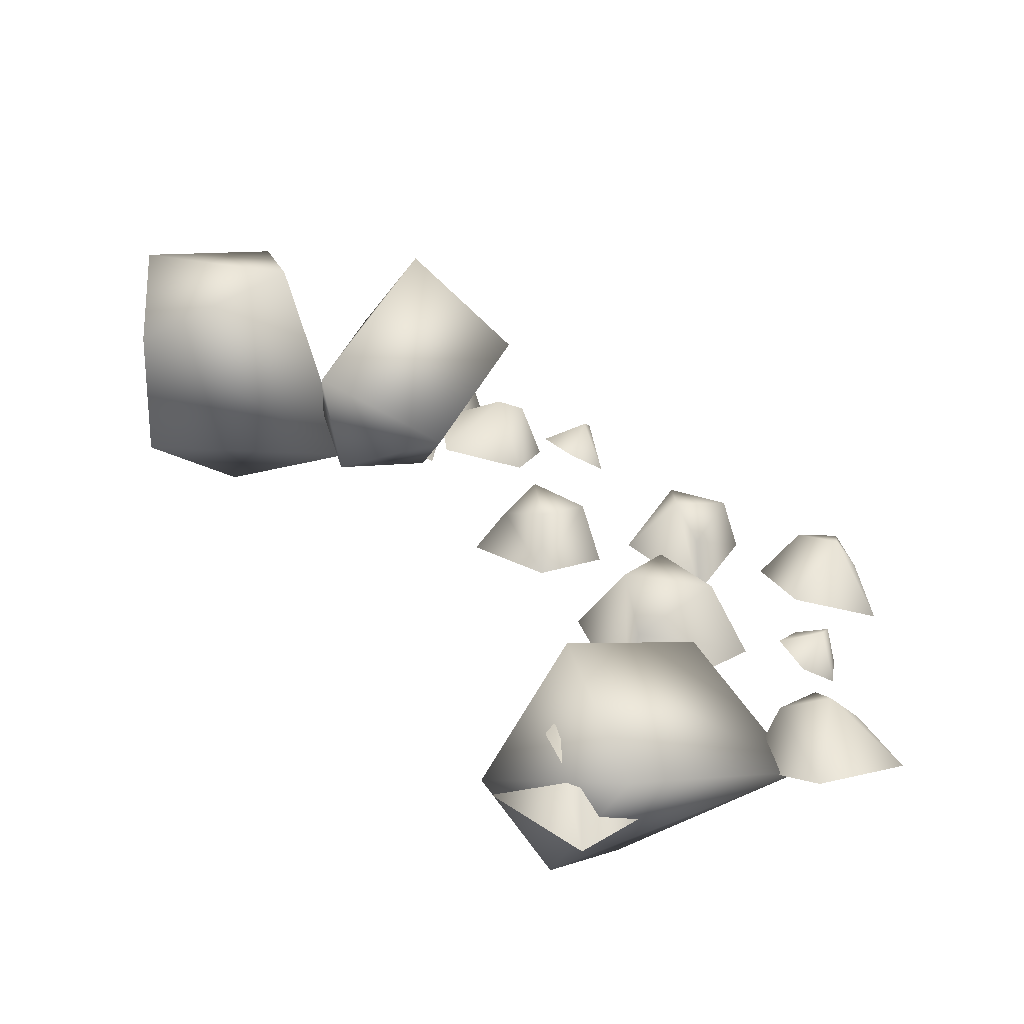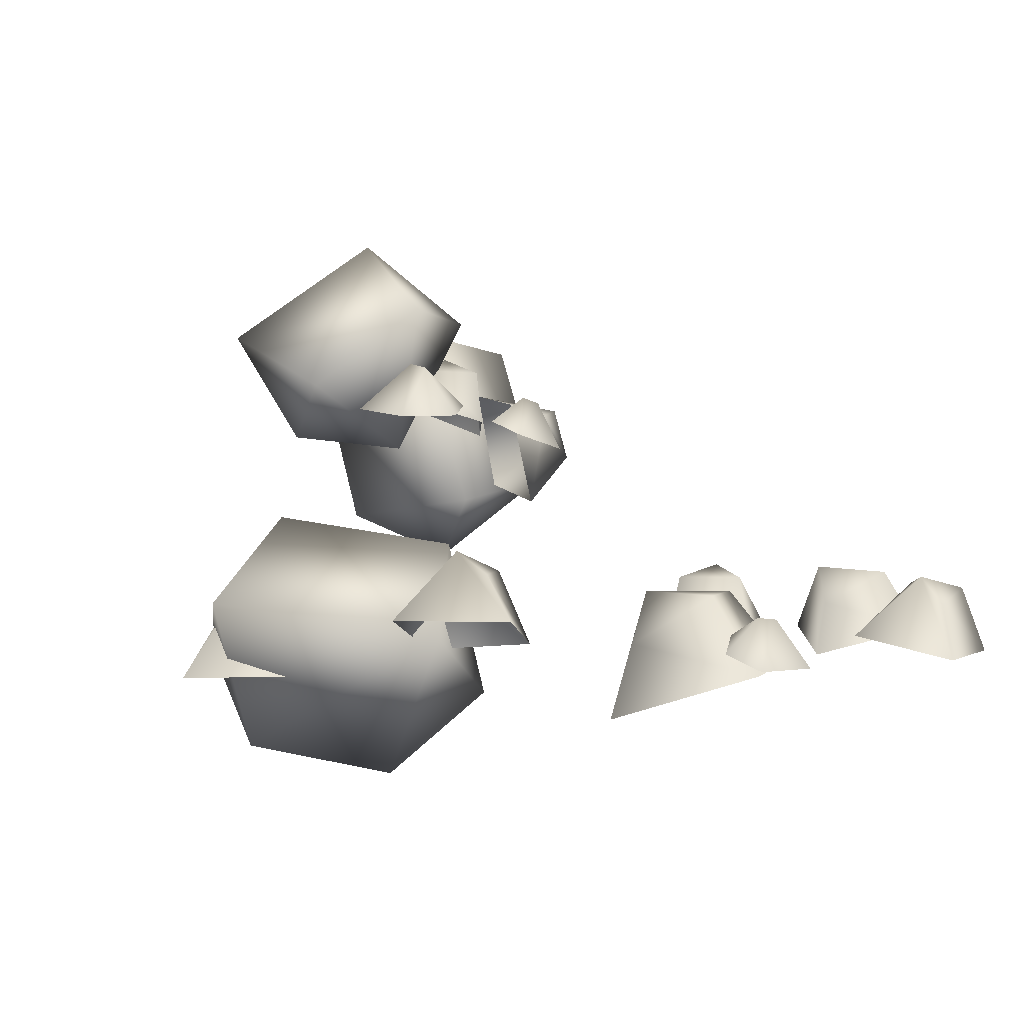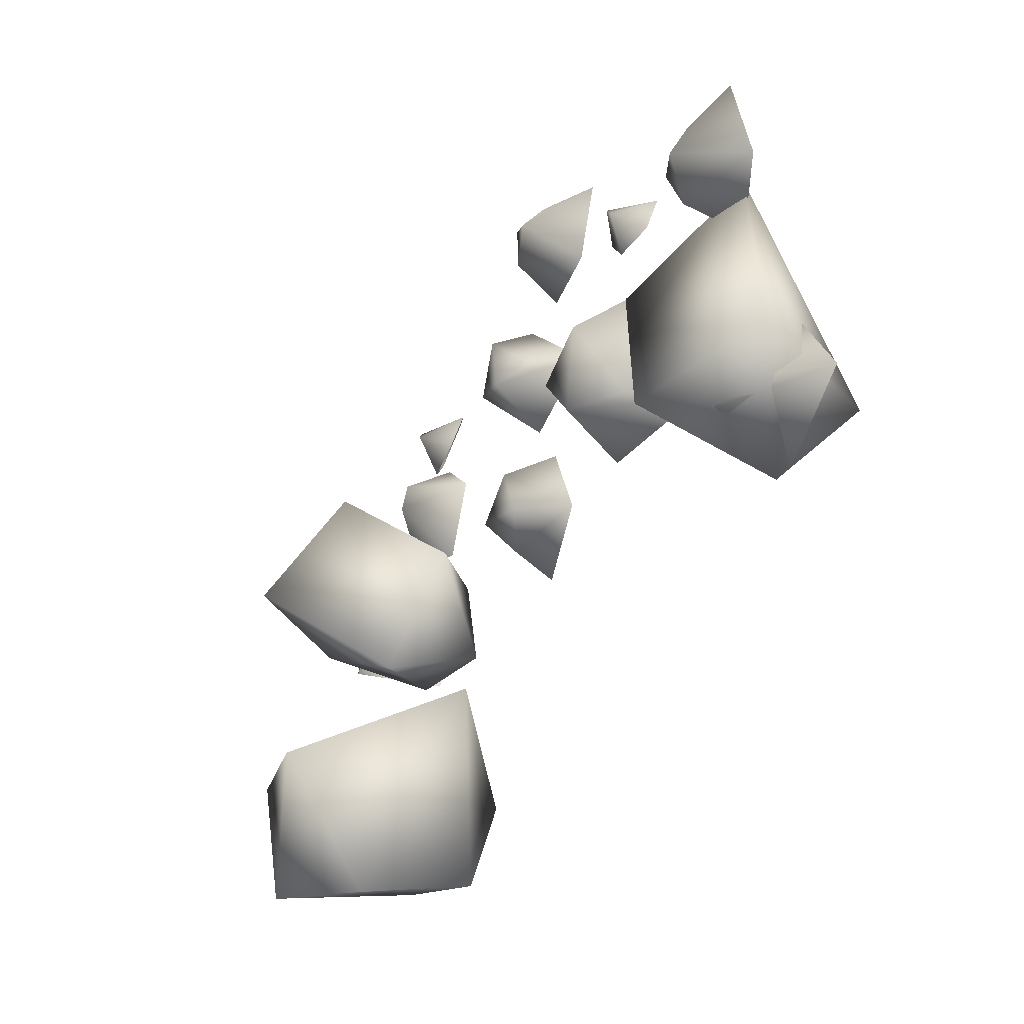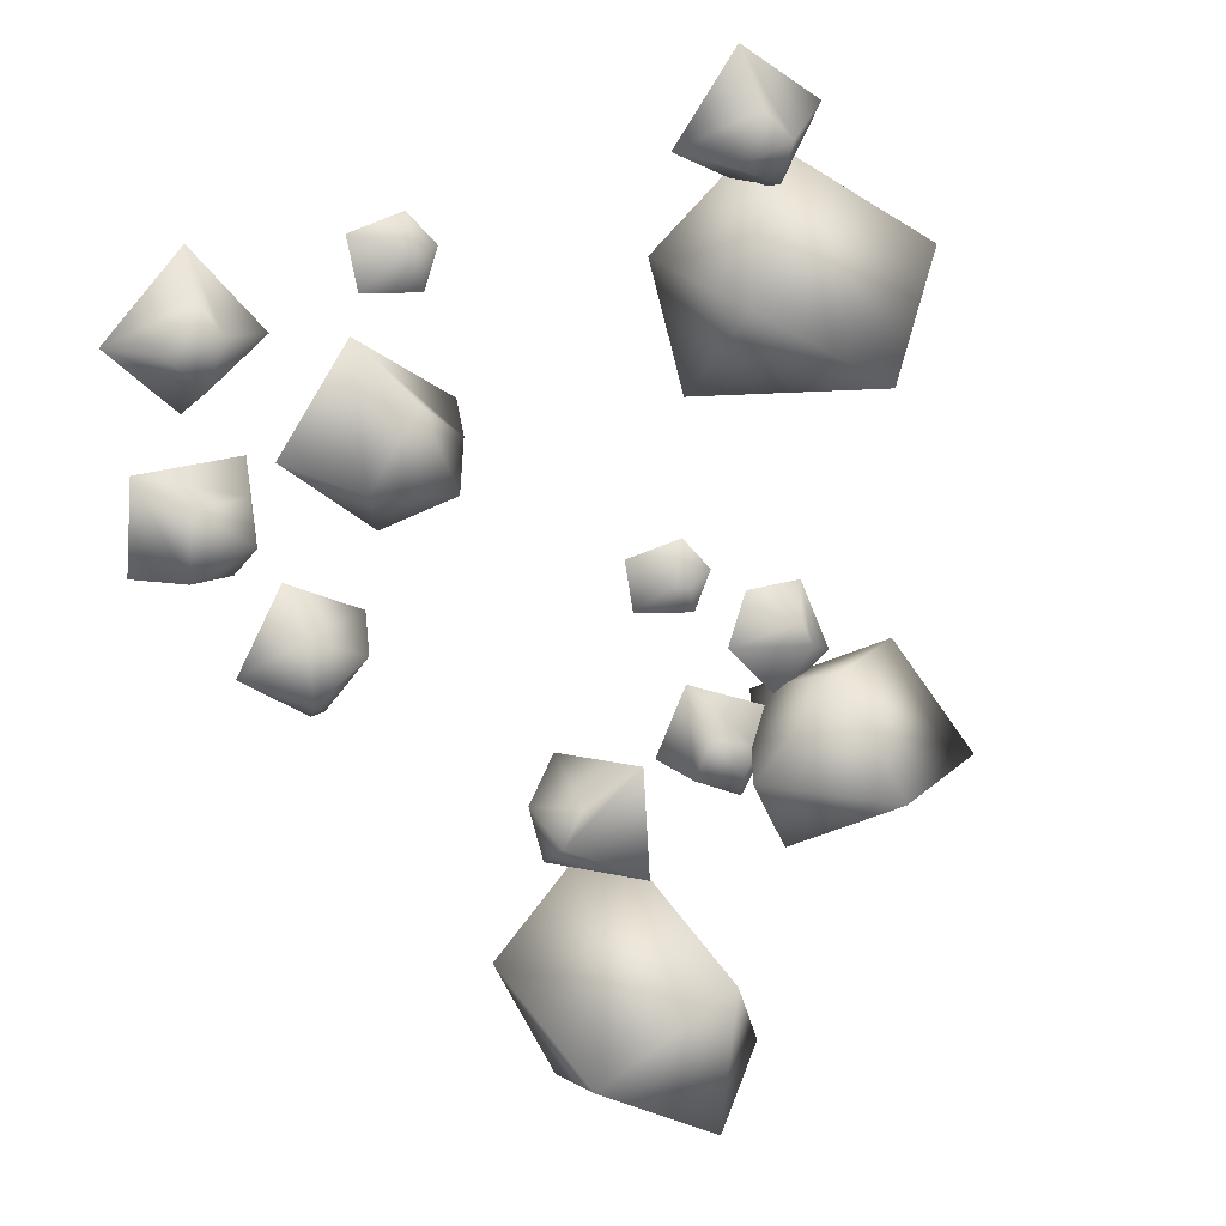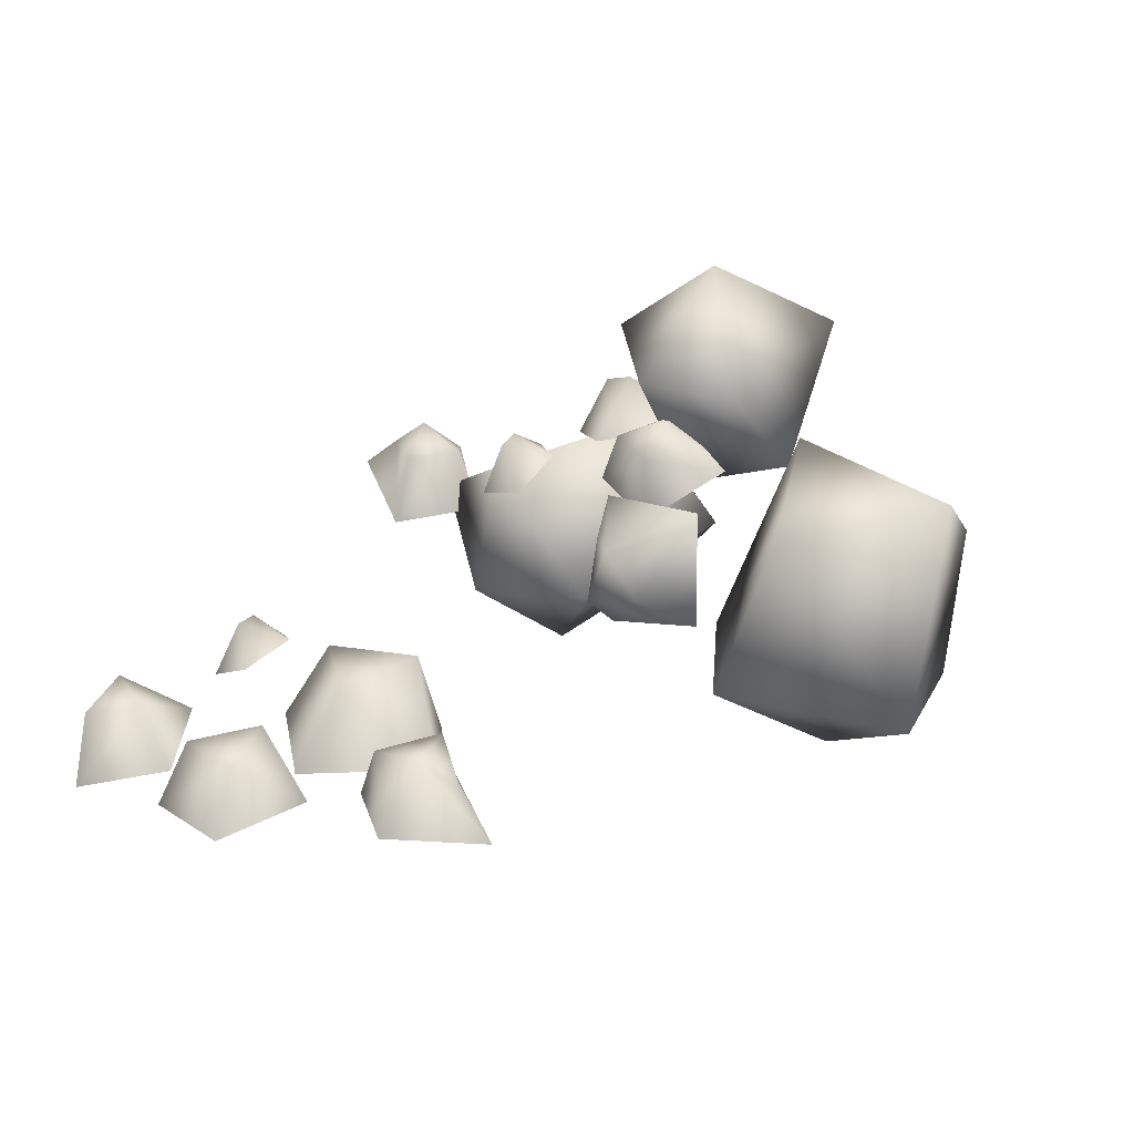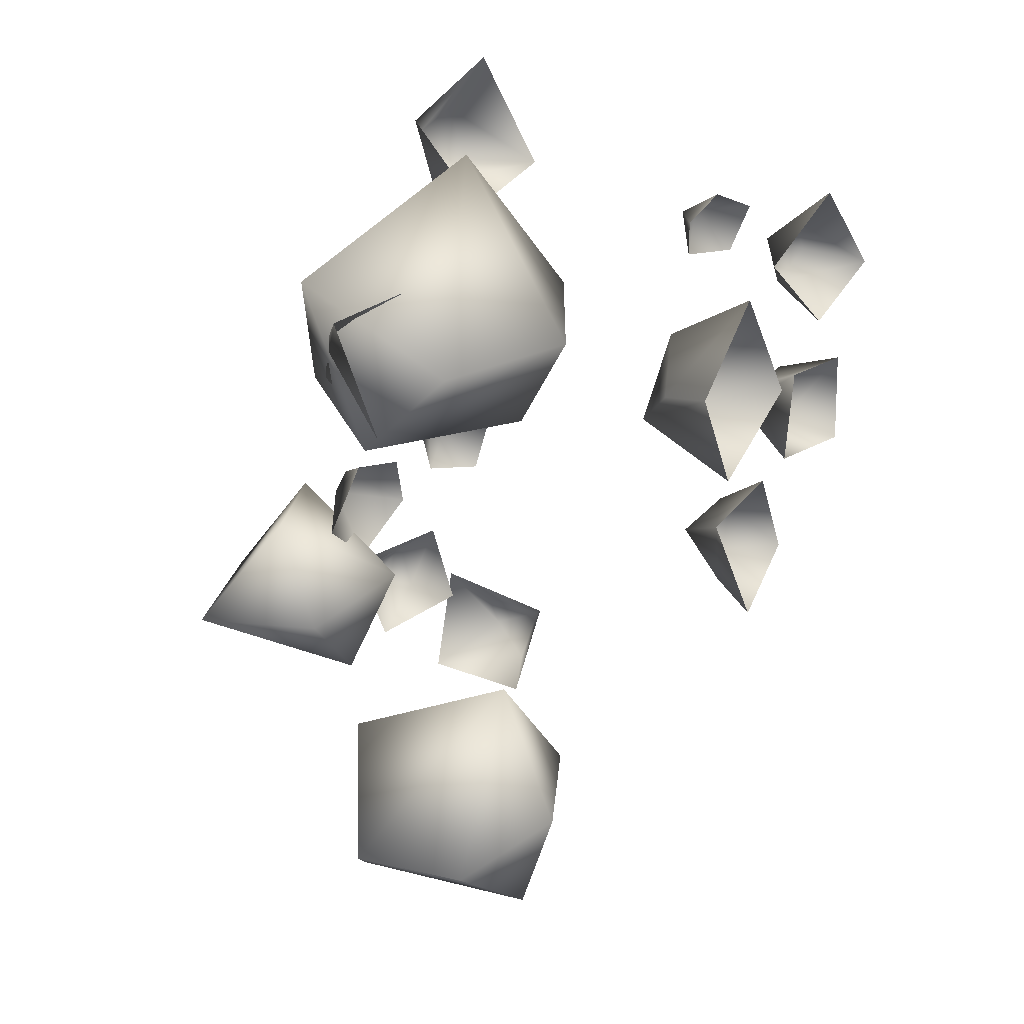
<metadata>
{"format":"obj","ext":"obj","renderer":"f3d","projection":"perspective","resolution":1024,"background":"white","views":[{"elev":14.0,"azim":-74.5,"up":"+Y"},{"elev":-9.1,"azim":-24.0,"up":"+Y"},{"elev":6.8,"azim":-103.9,"up":"+Z"},{"elev":34.1,"azim":156.0,"up":"+Z"},{"elev":36.8,"azim":128.3,"up":"+Y"},{"elev":1.5,"azim":-42.9,"up":"+Z"}]}
</metadata>
<code>
g NewMesh_tris_143
v -2.991 -3.279 3.081
v -4.143 -5.376 5.414
v -5.705 -2.662 1.176
v -2.647 -5.316 0.3155
v -2.227 -6.078 3.026
v -7.571 -4.626 2.856
v -6.559 -5.242 -0.2682
v -6.197 -7.076 0.9993
v -7.571 -4.626 2.856
v -4.143 -5.376 5.414
v -6.559 -5.242 -0.2682
v -3.623 -7.581 1.727
v -2.647 -5.316 0.3155
v -2.227 -6.078 3.026
v 3.643 0.07052 -7.341
v 1.007 -0.8551 -5.553
v 3.01 3.278 -8.053
v 2.434 0.06533 -10.55
v 1.679 -1.704 -8.476
v 0.2014 3.247 -6.597
v 0.5734 3.459 -9.885
v -0.9413 1.873 -9.42
v 0.2014 3.247 -6.597
v 1.007 -0.8551 -5.553
v 0.5734 3.459 -9.885
v -0.1434 -0.6942 -9.687
v 2.434 0.06533 -10.55
v 1.679 -1.704 -8.476
v -3.992 0.6882 -1.837
v -5.084 2.029 -3.867
v -2.043 2.333 -0.9802
v -1.668 -0.3024 -2.934
v -3.646 -0.0175 -4.015
v -2.504 4.07 -2.779
v -0.3201 2.543 -2.717
v -1.027 2.492 -4.374
v -2.504 4.07 -2.779
v -5.084 2.029 -3.867
v -0.3201 2.543 -2.717
v -2.089 0.6819 -4.933
v -1.668 -0.3024 -2.934
v -3.646 -0.0175 -4.015
v -0.1001 0.3786 0.1167
v -0.3349 0.06207 -0.6643
v 0.2359 0.2838 0.1359
v -0.351 -0.5077 0.5433
v -0.7506 -0.1574 -0.004952
v 0.6812 -0.2888 -0.6206
v 0.6751 -0.6717 0.2644
v 2.733 -4.615 4.833
v 2.664 -4.861 3.906
v 3.113 -4.636 4.894
v 2.652 -5.692 5.117
v 2.202 -5.317 4.515
v 3.83 -4.991 4.064
v 3.818 -5.562 4.958
v -1.961 1.027 -0.7256
v -2.492 -0.07718 -0.6308
v -2.111 1.176 -1.169
v -0.8315 0.4191 -1.349
v -1.364 0.01234 -0.5117
v -2.928 0.3017 -2.027
v -1.735 0.7006 -2.528
v 0.478 0.2511 -3.504
v -0.1105 0.248 -2.034
v 0.2356 1.393 -3.28
v -0.9253 0.9261 -4.288
v -0.06498 1.41 -2.425
v -0.06498 1.41 -2.425
v -0.5189 1.818 -3.154
v -0.9374 1.467 -2.816
v -1.819 0.8393 -2.718
v -0.9253 0.9261 -4.288
v -0.9253 0.9261 -4.288
v -0.1105 0.248 -2.034
v -0.06498 1.41 -2.425
v 1.764 -0.4368 -5.632
v 1.885 -1.091 -3.842
v 2.735 0.4116 -5.007
v 1.147 1.513 -5.144
v 2.852 0.01874 -3.994
v 2.852 0.01874 -3.994
v 2.657 1.122 -4.231
v 2.168 0.8925 -3.677
v 1.019 0.9211 -3.049
v 1.147 1.513 -5.144
v 1.147 1.513 -5.144
v 1.885 -1.091 -3.842
v 2.852 0.01874 -3.994
v -3.939 -5.462 4.401
v -2.348 -5.391 5.413
v -3.952 -4.173 4.988
v -5.253 -5.165 5.983
v -3.022 -4.099 5.533
v -3.022 -4.099 5.533
v -4.035 -3.858 5.978
v -3.654 -4.318 6.457
v -3.587 -5.253 7.349
v -5.253 -5.165 5.983
v -5.253 -5.165 5.983
v -2.348 -5.391 5.413
v -3.022 -4.099 5.533
v 7.294 -4.585 2.671
v 8.502 -4.926 4.062
v 7.056 -3.557 3.601
v 5.572 -4.73 3.799
v 7.774 -3.71 4.383
v 7.774 -3.71 4.383
v 6.673 -3.567 4.563
v 6.913 -4.172 4.957
v 6.754 -5.336 5.479
v 5.572 -4.73 3.799
v 5.572 -4.73 3.799
v 8.502 -4.926 4.062
v 7.774 -3.71 4.383
v 5.558 -4.984 1.059
v 3.856 -5.54 2.95
v 4.353 -3.539 0.8537
v 3.677 -5.089 -0.9285
v 3.17 -3.872 2.261
v 2.04 -4.77 0.8595
v 2.603 -3.583 0.4111
v 1.581 -6.334 0.7457
v 5.842 -4.178 -0.9463
v 4.304 -4.177 -1.963
v 5.84 -2.906 -1.365
v 6.984 -3.672 -2.427
v 4.707 -2.874 -2.047
v 5.533 -3.109 -3.183
v 5.924 -2.459 -2.559
v 5.543 -4.01 -3.907
v 8.685 -3.915 0.04743
v 8.363 -4.26 1.881
v 7.855 -2.86 0.3475
v 6.762 -4.022 -0.4547
v 7.666 -3.058 1.678
v 6.436 -3.734 1.268
v 6.606 -2.887 0.7466
v 6.117 -4.869 1.413
v -4.44 -5.947 0.9393
v -5.254 -5.882 3.001
v -5.047 -4.454 0.9553
v -6.507 -5.551 -0.064
v -5.569 -4.363 2.455
v -7.086 -4.803 1.791
v -6.51 -4.013 1.126
v -7.857 -5.936 2.027
f 64 67 66
f 64 66 65
f 65 66 68
f 75 76 71
f 75 71 72
f 72 71 70
f 72 70 73
f 66 74 70
f 66 70 69
f 69 70 71
f 77 80 79
f 77 79 78
f 78 79 81
f 88 89 84
f 88 84 85
f 85 84 83
f 85 83 86
f 79 87 83
f 79 83 82
f 82 83 84
f 90 93 92
f 90 92 91
f 91 92 94
f 101 102 97
f 101 97 98
f 98 97 96
f 98 96 99
f 92 100 96
f 92 96 95
f 95 96 97
f 103 106 105
f 103 105 104
f 104 105 107
f 114 115 110
f 114 110 111
f 111 110 109
f 111 109 112
f 105 113 109
f 105 109 108
f 108 109 110
f 5 4 1
f 5 1 2
f 2 1 3
f 2 3 6
f 6 3 7
f 4 7 3
f 4 3 1
f 13 14 12
f 13 12 11
f 11 12 8
f 11 8 9
f 9 8 10
f 12 14 10
f 12 10 8
f 19 18 15
f 19 15 16
f 16 15 17
f 16 17 20
f 20 17 21
f 18 21 17
f 18 17 15
f 27 28 26
f 27 26 25
f 25 26 22
f 25 22 23
f 23 22 24
f 26 28 24
f 26 24 22
f 33 32 29
f 33 29 30
f 30 29 31
f 30 31 34
f 34 31 35
f 32 35 31
f 32 31 29
f 41 42 40
f 41 40 39
f 39 40 36
f 39 36 37
f 37 36 38
f 40 42 38
f 40 38 36
f 47 46 43
f 47 43 44
f 44 43 45
f 44 45 48
f 48 45 49
f 46 49 45
f 46 45 43
f 54 53 50
f 54 50 51
f 51 50 52
f 51 52 55
f 55 52 56
f 53 56 52
f 53 52 50
f 61 60 57
f 61 57 58
f 58 57 59
f 58 59 62
f 62 59 63
f 60 63 59
f 60 59 57
f 118 122 120
f 118 120 117
f 117 120 121
f 117 121 123
f 123 121 122
f 123 122 119
f 119 122 118
f 119 118 116
f 116 118 117
f 126 130 128
f 126 128 125
f 125 128 129
f 125 129 131
f 131 129 130
f 131 130 127
f 127 130 126
f 127 126 124
f 124 126 125
f 134 138 136
f 134 136 133
f 133 136 137
f 133 137 139
f 139 137 138
f 139 138 135
f 135 138 134
f 135 134 132
f 132 134 133
f 142 146 144
f 142 144 141
f 141 144 145
f 141 145 147
f 147 145 146
f 147 146 143
f 143 146 142
f 143 142 140
f 140 142 141
f 120 122 121
f 128 130 129
f 136 138 137
f 144 146 145

</code>
